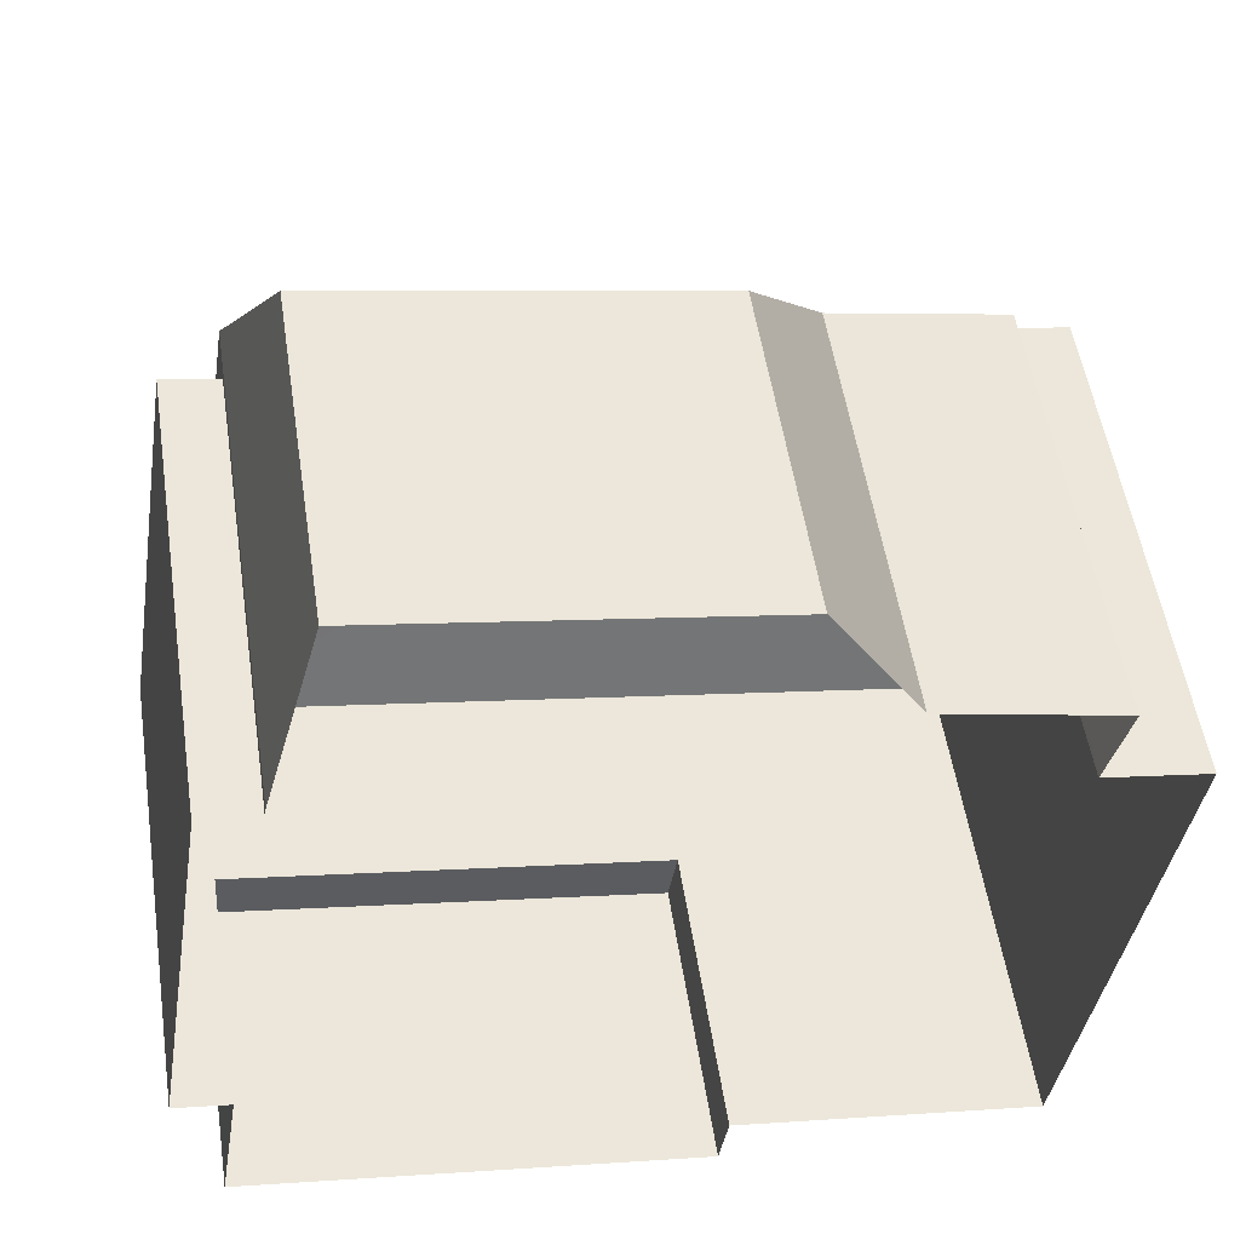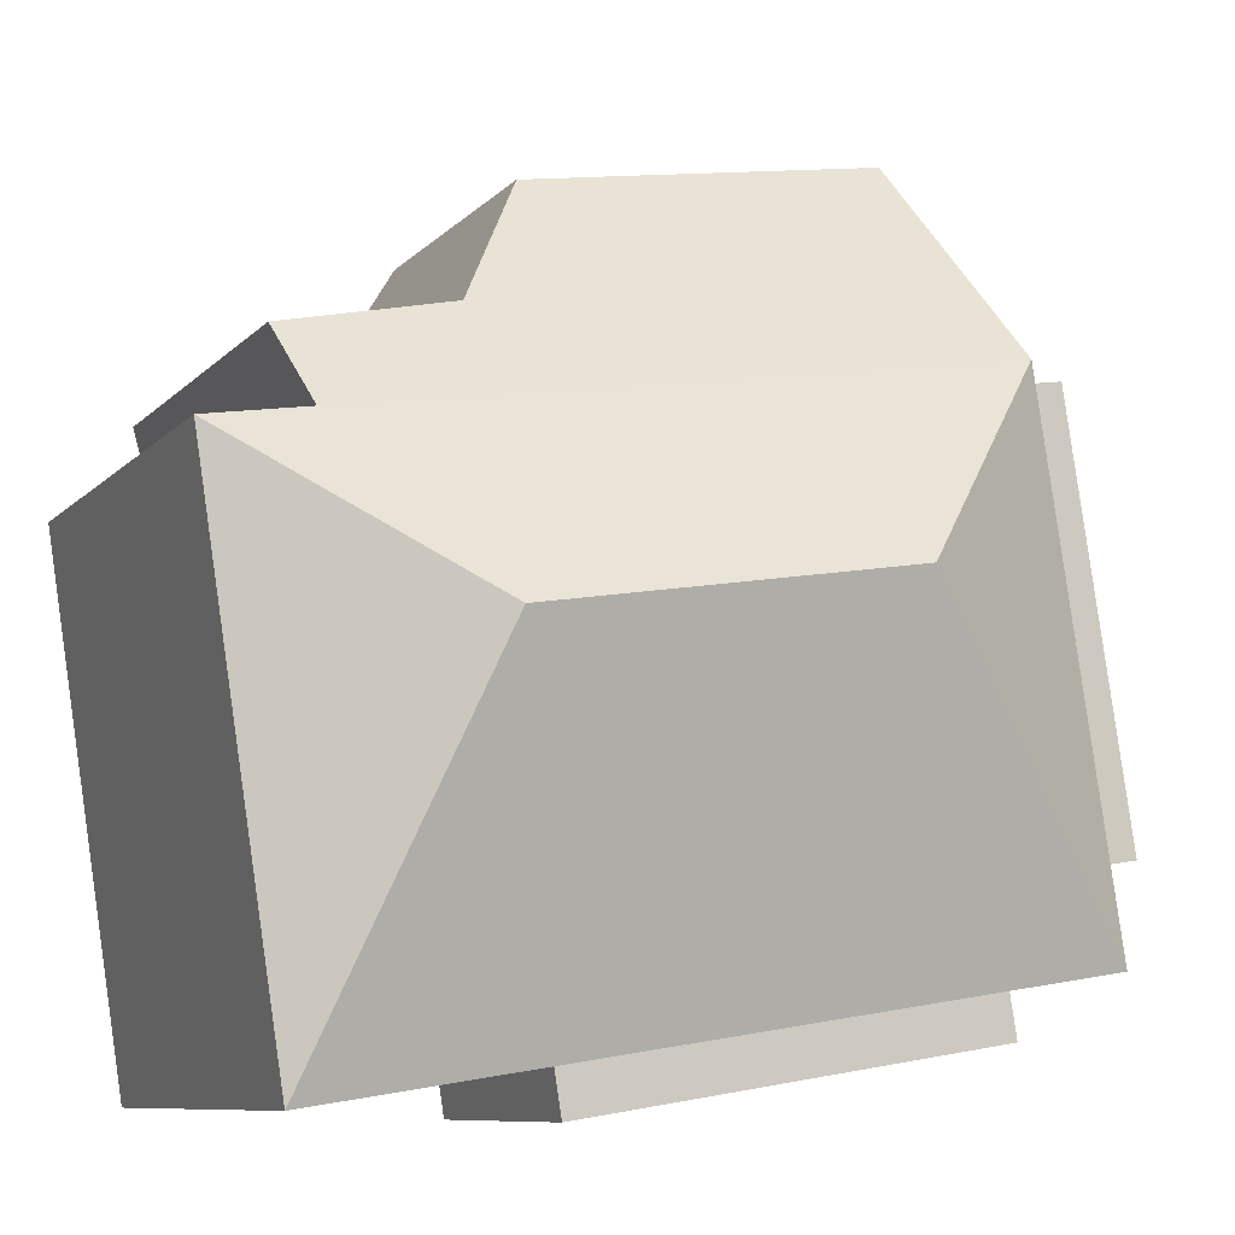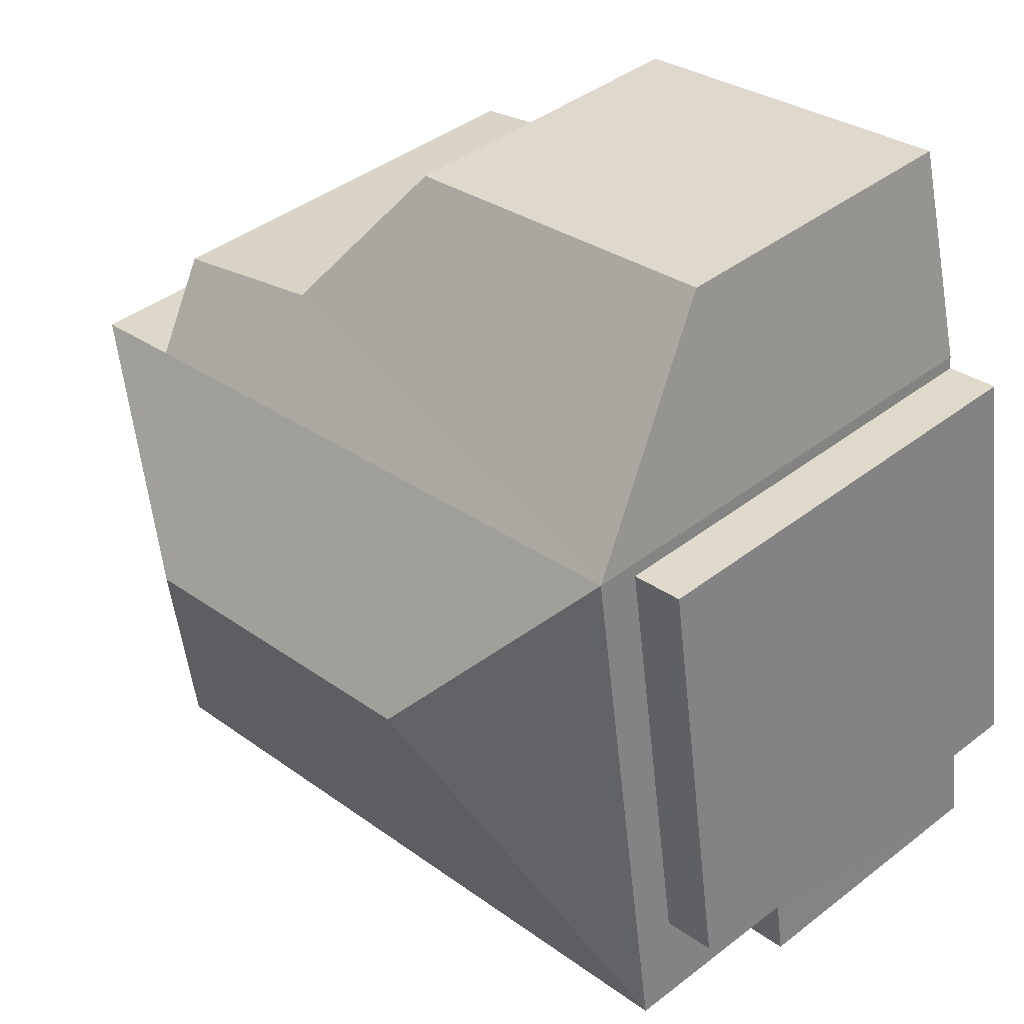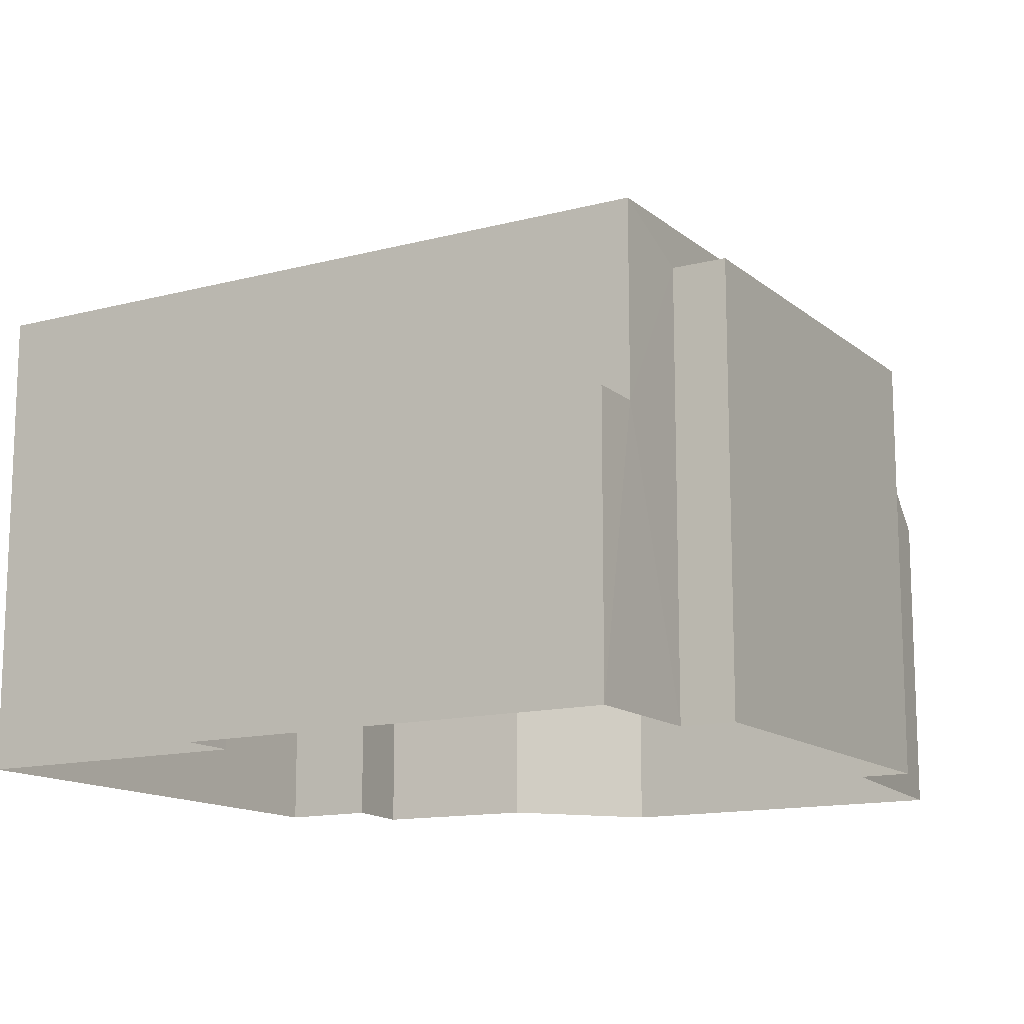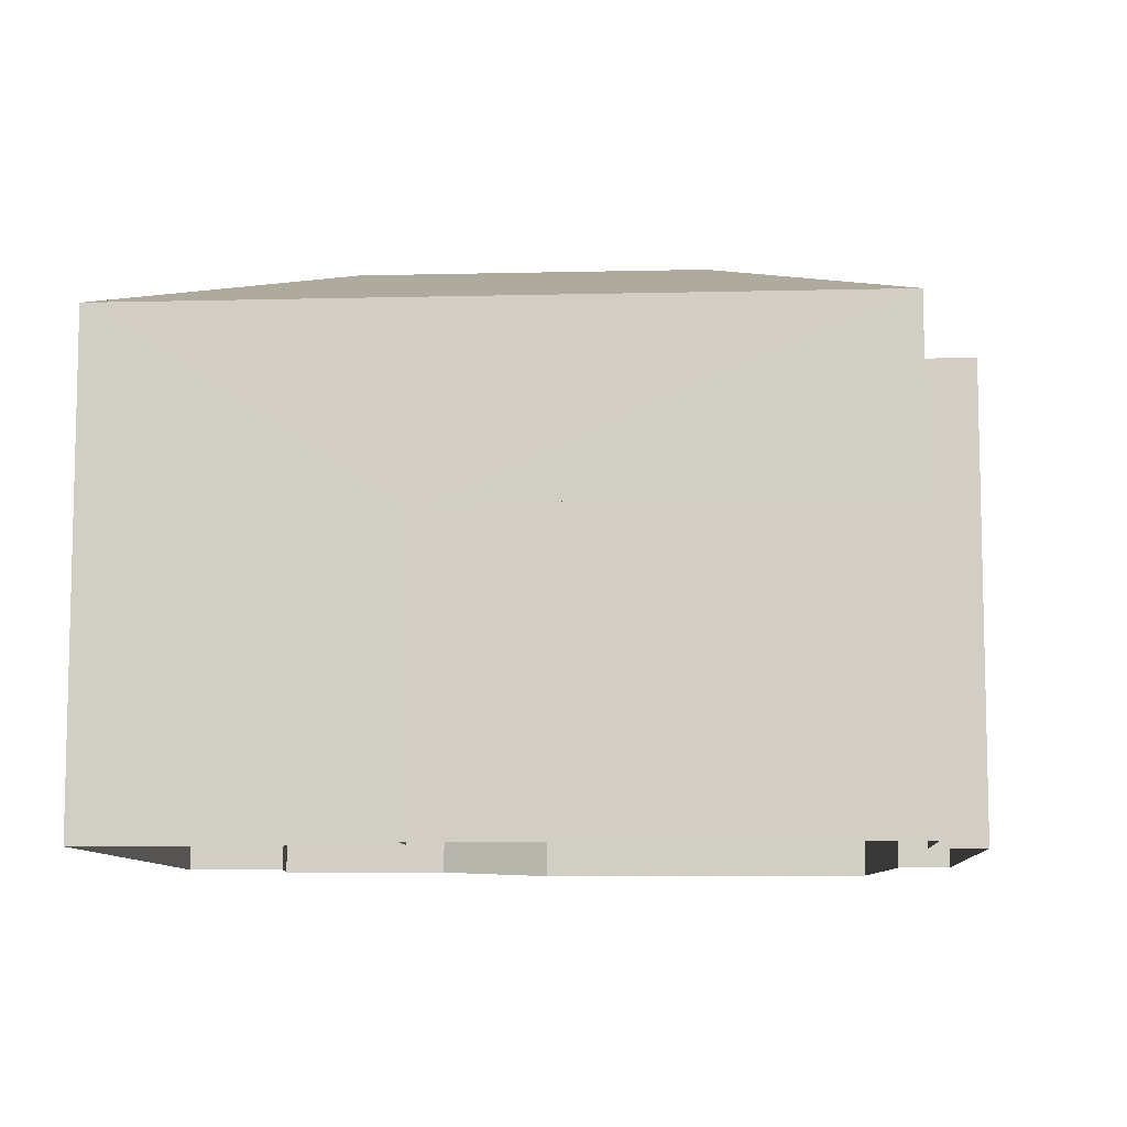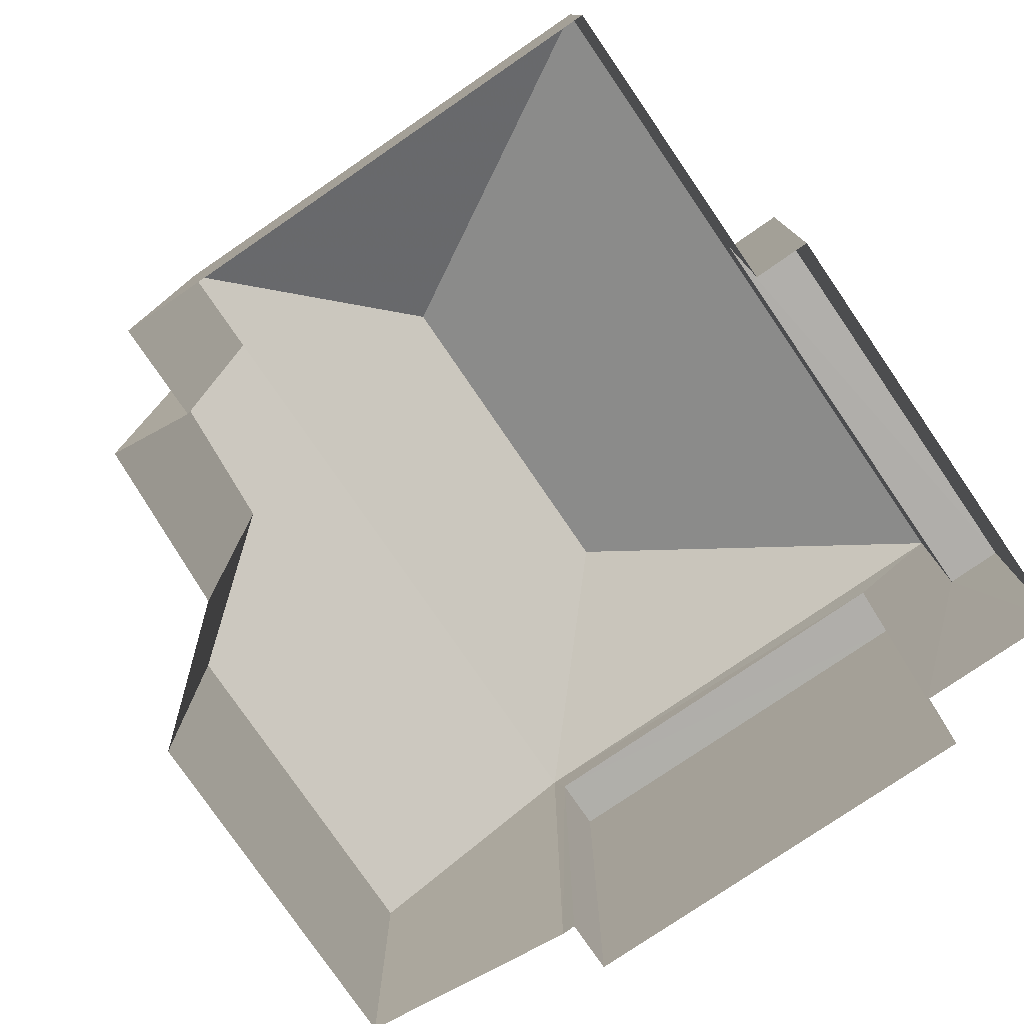
<metadata>
{"format":"obj","ext":"obj","renderer":"f3d","projection":"perspective","resolution":1024,"background":"white","views":[{"elev":52.6,"azim":171.4,"up":"+Y"},{"elev":-8.9,"azim":-23.5,"up":"+Y"},{"elev":41.0,"azim":46.7,"up":"+Y"},{"elev":-13.6,"azim":39.5,"up":"+Z"},{"elev":-8.9,"azim":12.6,"up":"+Z"},{"elev":-78.0,"azim":-46.8,"up":"+Z"}]}
</metadata>
<code>
v -8.81e+04 -9.941e+04 4.705
v -8.81e+04 -9.941e+04 4.705
v -8.81e+04 -9.941e+04 4.705
v -8.81e+04 -9.941e+04 4.705
v -8.81e+04 -9.941e+04 4.705
v -8.81e+04 -9.94e+04 4.705
v -8.809e+04 -9.94e+04 4.706
v -8.809e+04 -9.941e+04 4.706
v -8.809e+04 -9.941e+04 4.706
v -8.809e+04 -9.941e+04 4.706
v -8.809e+04 -9.941e+04 4.706
v -8.809e+04 -9.941e+04 4.706
v -8.809e+04 -9.941e+04 4.706
v -8.809e+04 -9.941e+04 4.706
v -8.809e+04 -9.941e+04 4.706
v -8.809e+04 -9.941e+04 4.706
v -8.809e+04 -9.941e+04 8.475
v -8.809e+04 -9.941e+04 8.475
v -8.809e+04 -9.941e+04 8.476
v -8.809e+04 -9.941e+04 8.475
v -8.81e+04 -9.941e+04 11.04
v -8.809e+04 -9.941e+04 12.57
v -8.81e+04 -9.941e+04 11.04
v -8.809e+04 -9.941e+04 11.05
v -8.809e+04 -9.941e+04 11.05
v -8.81e+04 -9.941e+04 12.56
v -8.809e+04 -9.941e+04 11.05
v -8.81e+04 -9.941e+04 11.04
v -8.809e+04 -9.94e+04 8.871
v -8.81e+04 -9.94e+04 8.87
v -8.81e+04 -9.941e+04 10.11
v -8.81e+04 -9.941e+04 10.23
v -8.809e+04 -9.941e+04 10.5
v -8.809e+04 -9.941e+04 10.5
v -8.809e+04 -9.941e+04 10.5
v -8.809e+04 -9.941e+04 10.5
f 1 2 3
f 4 1 5
f 6 7 8
f 6 8 3
f 9 10 11
f 9 5 1
f 12 13 14
f 15 14 8
f 9 16 10
f 16 14 13
f 3 9 1
f 3 8 14
f 9 14 16
f 3 14 9
f 17 18 19
f 20 17 19
f 21 22 23
f 22 24 25
f 22 25 23
f 26 22 21
f 22 26 27
f 27 26 28
f 28 26 21
f 22 27 24
f 29 30 25
f 31 23 25
f 31 32 23
f 30 31 25
f 33 34 35
f 33 36 34
f 18 11 10
f 19 18 10
f 17 11 18
f 17 9 11
f 27 36 24
f 24 33 15
f 15 33 14
f 20 19 10
f 27 20 36
f 16 20 10
f 36 20 16
f 24 36 33
f 20 27 17
f 9 17 5
f 5 17 28
f 17 27 28
f 21 4 5
f 28 21 5
f 1 4 21
f 23 1 21
f 25 24 15
f 8 25 15
f 30 6 3
f 31 30 3
f 30 7 6
f 30 29 7
f 29 8 7
f 29 25 8
f 32 2 1
f 23 32 1
f 31 3 2
f 32 31 2
f 34 13 12
f 35 34 12
f 36 13 34
f 36 16 13
f 14 35 12
f 14 33 35

</code>
